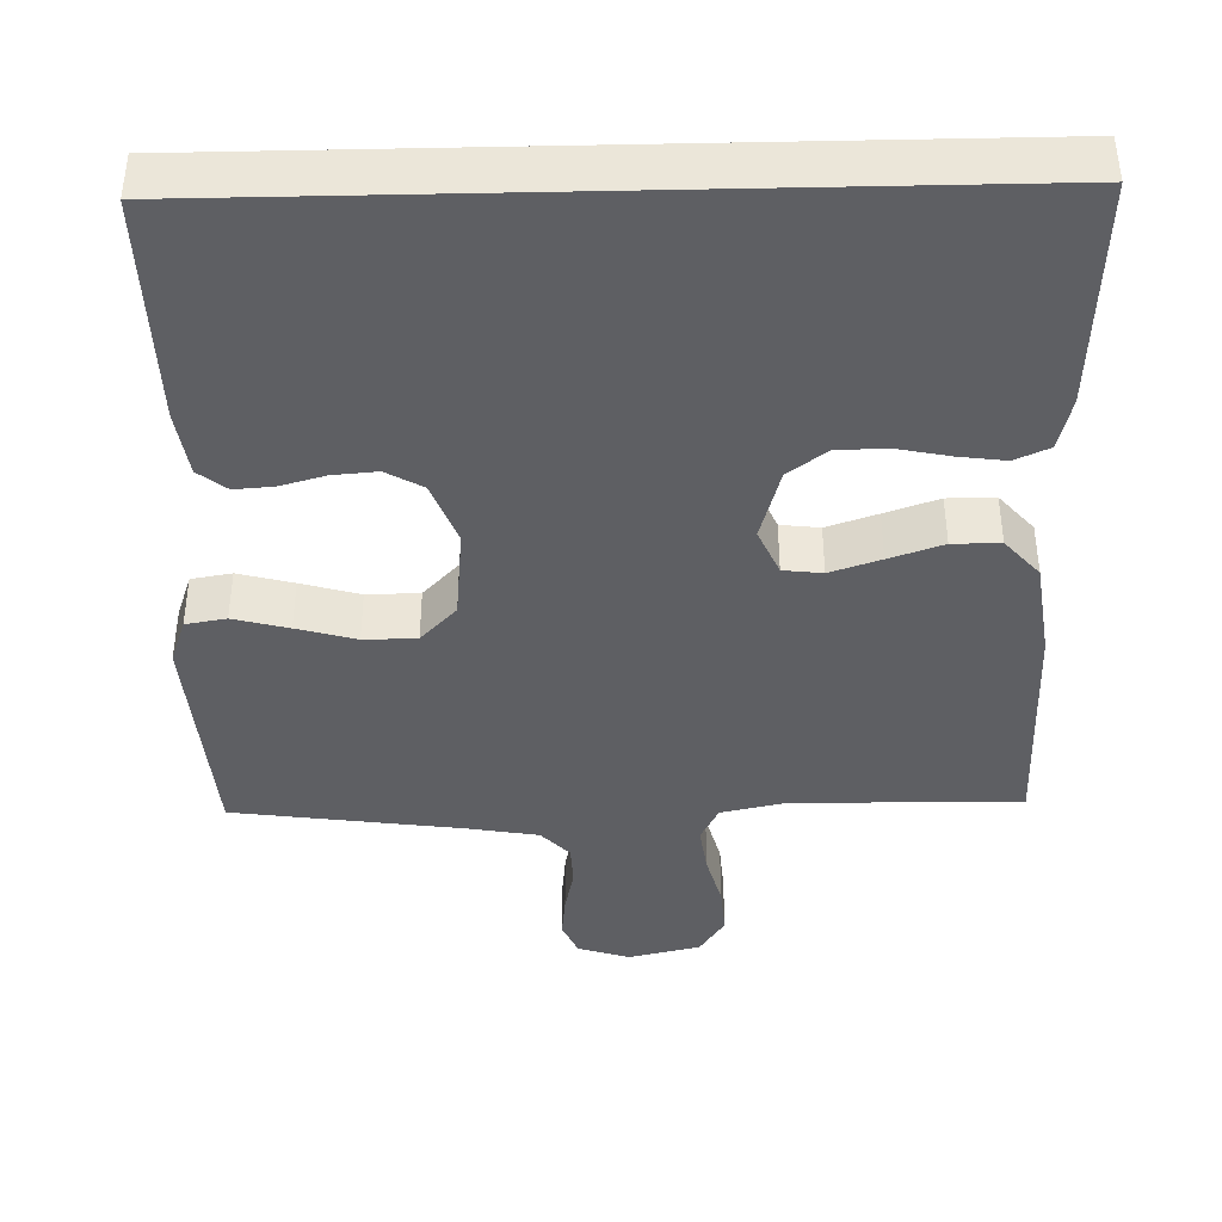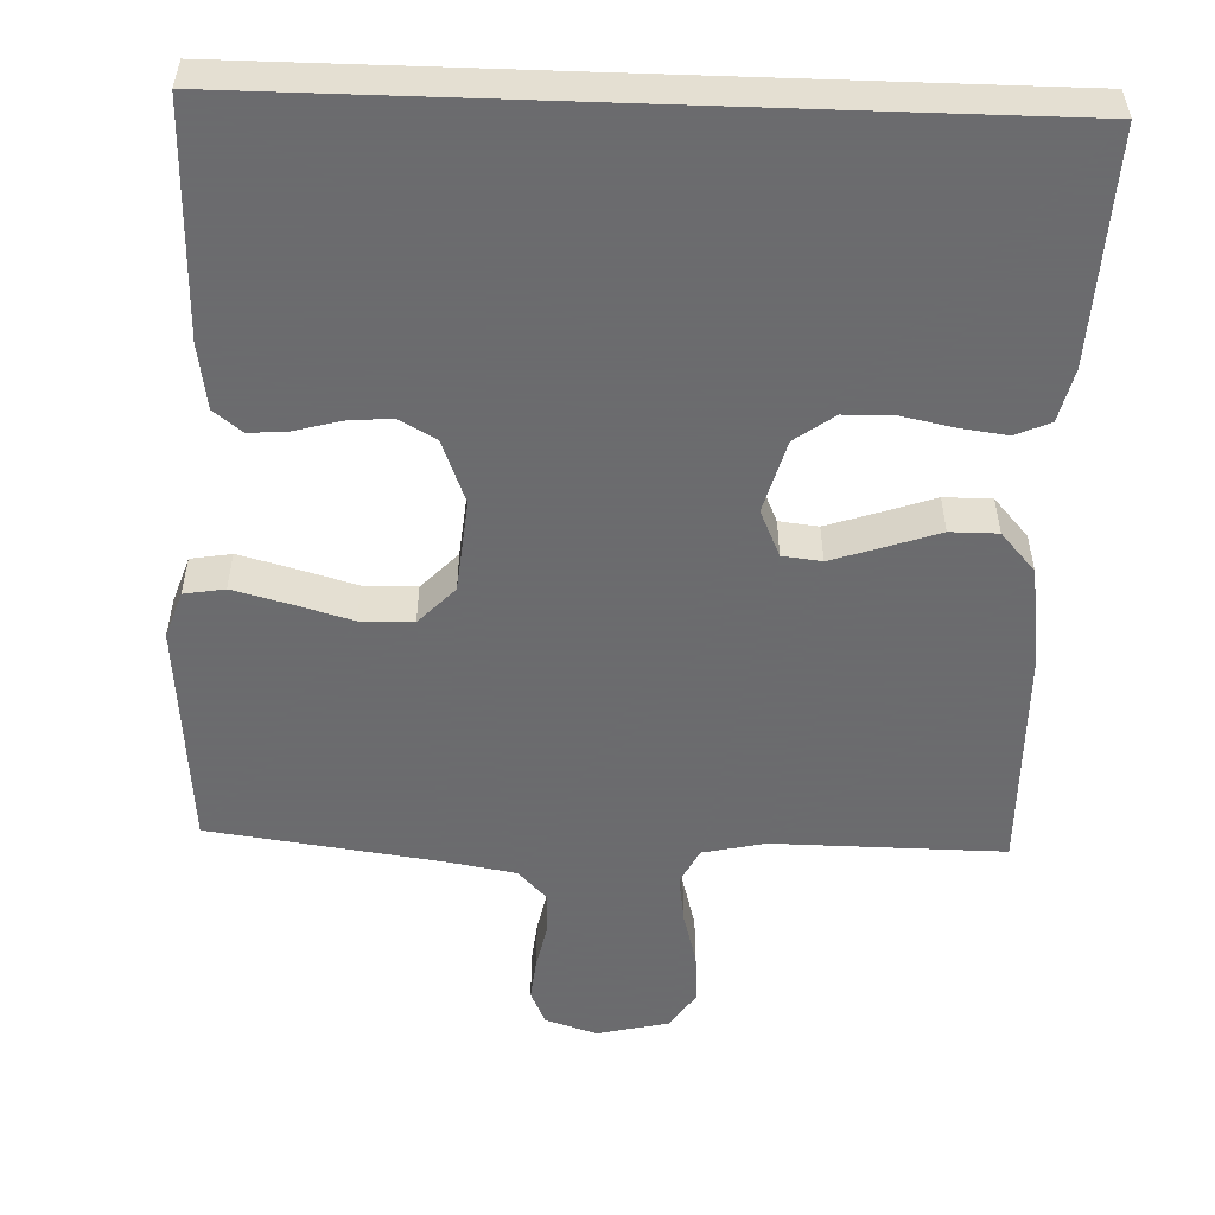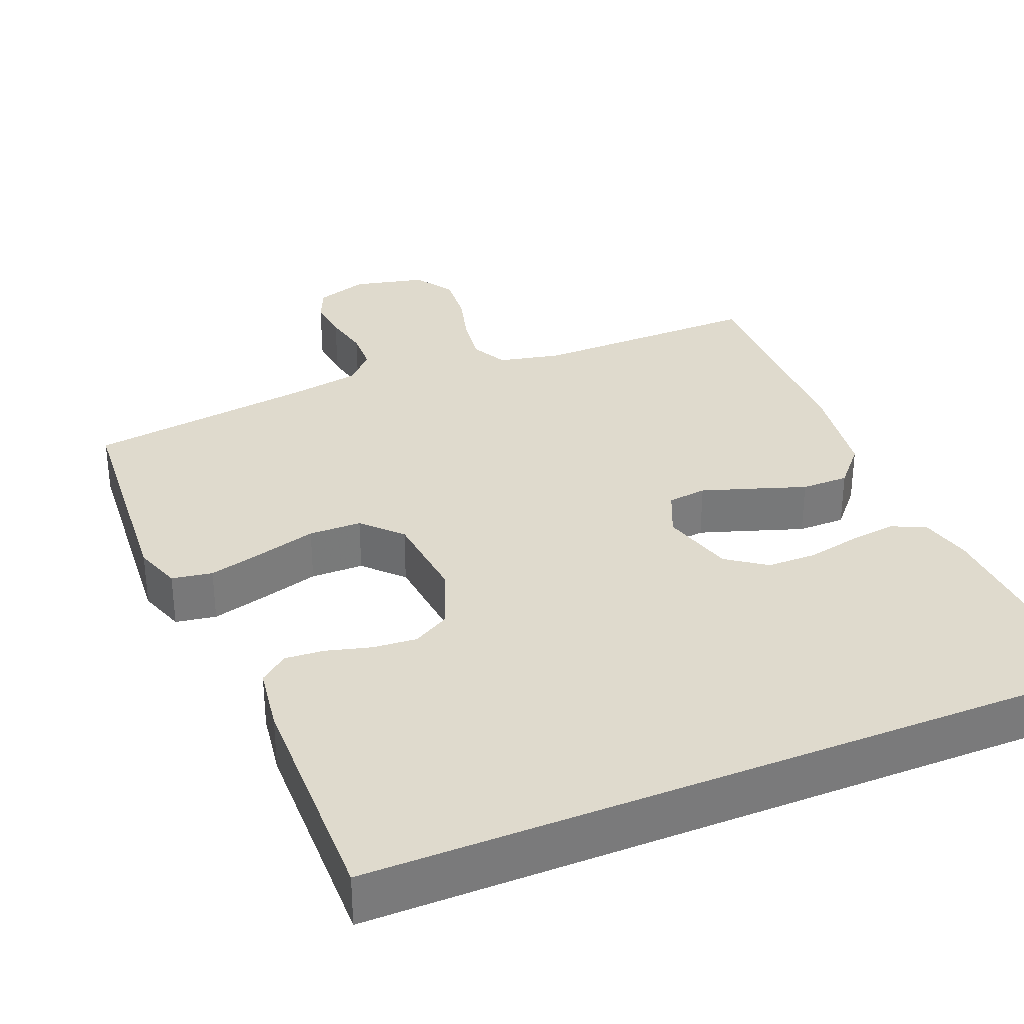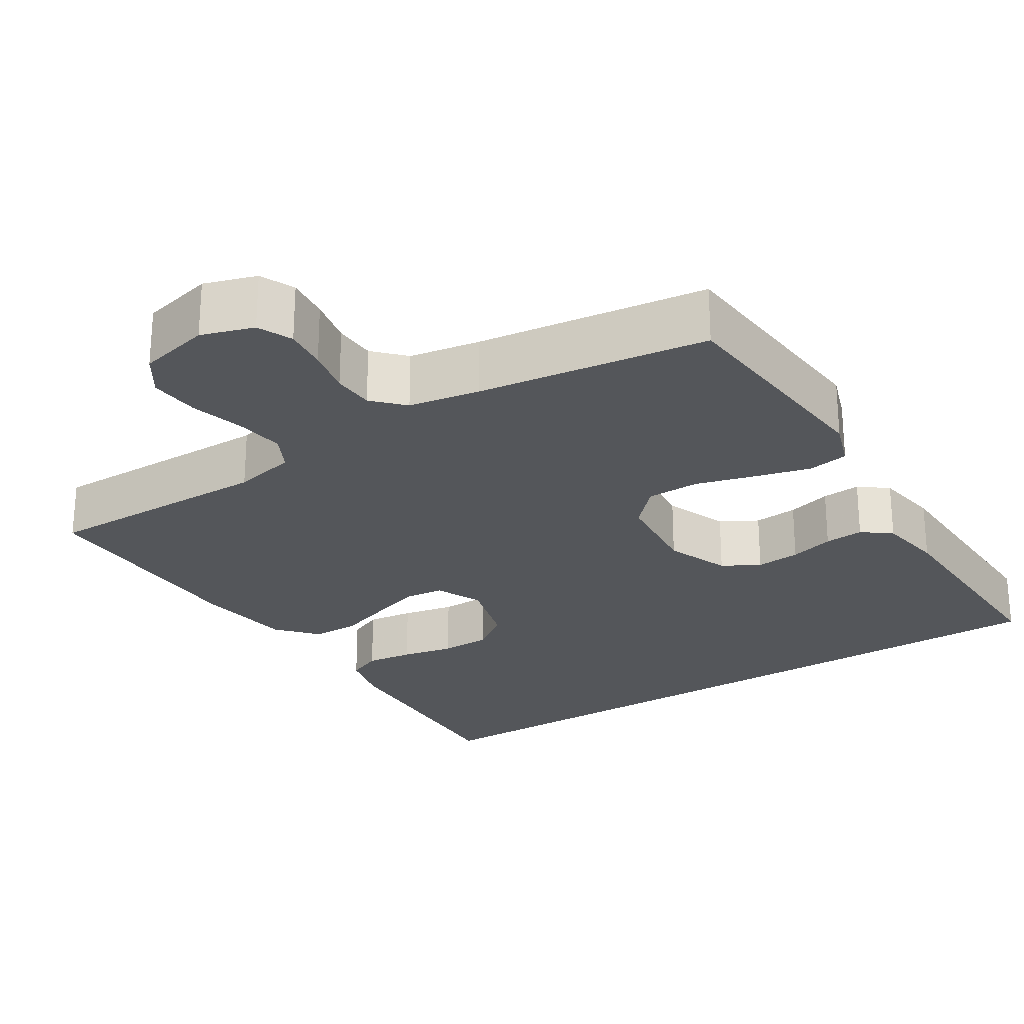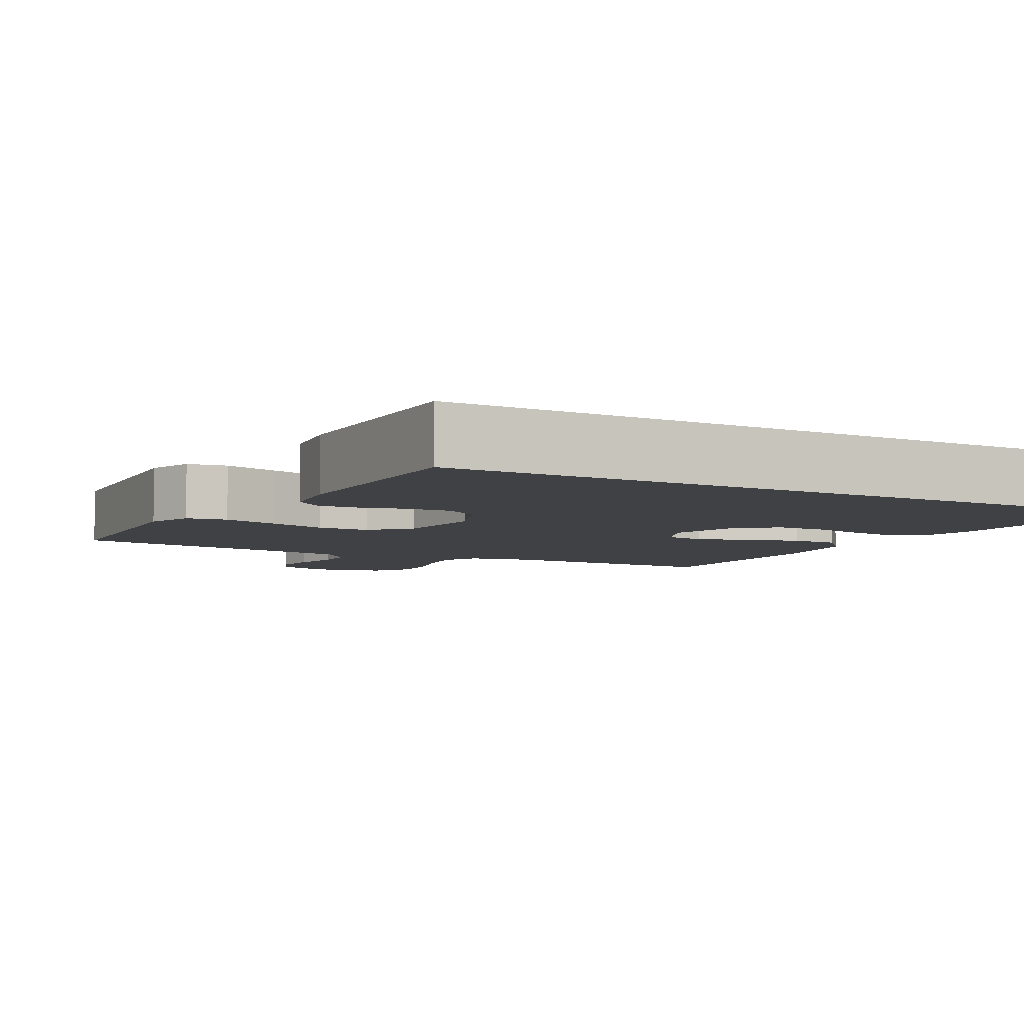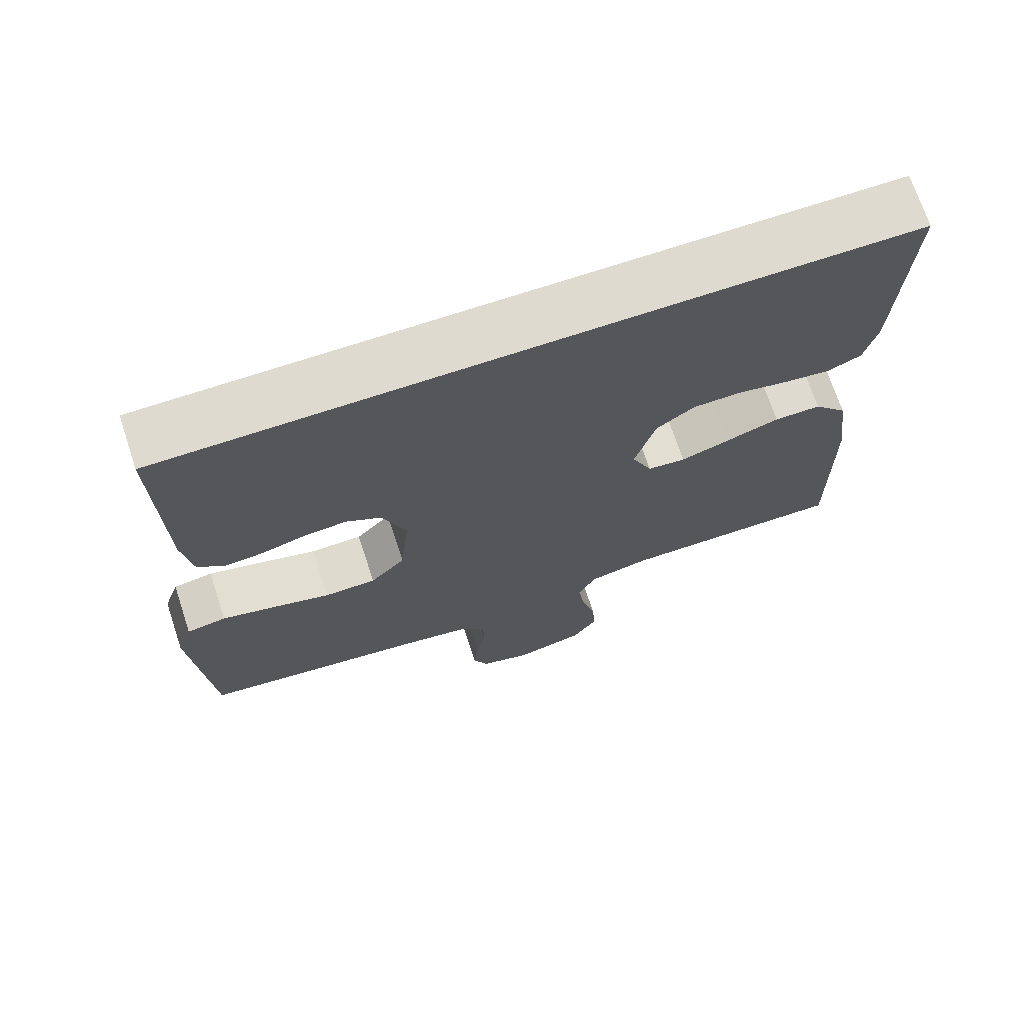
<metadata>
{"format":"obj","ext":"obj","renderer":"f3d","projection":"perspective","resolution":1024,"background":"white","views":[{"elev":-41.0,"azim":1.3,"up":"+Y"},{"elev":-53.5,"azim":-2.0,"up":"+Y"},{"elev":32.9,"azim":-22.4,"up":"+Y"},{"elev":-25.4,"azim":-147.4,"up":"+Y"},{"elev":-5.8,"azim":-29.2,"up":"+Y"},{"elev":70.8,"azim":-18.4,"up":"+Z"}]}
</metadata>
<code>
v -0.5 0.07 -0.5
v -0.524 0.07 -0.2
v -0.503 0.07 -0.139
v -0.45 0.07 -0.13
v -0.378 0.07 -0.149
v -0.301 0.07 -0.171
v -0.232 0.07 -0.17
v -0.185 0.07 -0.121
v -0.173 0.07 0
v -0.205 0.07 0.083
v -0.253 0.07 0.11
v -0.311 0.07 0.105
v -0.369 0.07 0.089
v -0.42 0.07 0.085
v -0.457 0.07 0.114
v -0.47 0.07 0.2
v -0.476 0.07 0.5
v 0.505 0.07 0.5
v 0.491 0.07 0.2
v 0.474 0.07 0.131
v 0.429 0.07 0.111
v 0.368 0.07 0.119
v 0.3 0.07 0.133
v 0.235 0.07 0.132
v 0.184 0.07 0.095
v 0.157 0.07 0
v 0.184 0.07 -0.061
v 0.235 0.07 -0.067
v 0.301 0.07 -0.045
v 0.371 0.07 -0.021
v 0.433 0.07 -0.021
v 0.478 0.07 -0.072
v 0.496 0.07 -0.2
v 0.5 0.07 -0.5
v 0.2 0.07 -0.497
v 0.118 0.07 -0.515
v 0.094 0.07 -0.562
v 0.103 0.07 -0.626
v 0.122 0.07 -0.696
v 0.127 0.07 -0.762
v 0.094 0.07 -0.812
v 0 0.07 -0.834
v -0.068 0.07 -0.812
v -0.088 0.07 -0.767
v -0.082 0.07 -0.711
v -0.069 0.07 -0.65
v -0.071 0.07 -0.596
v -0.108 0.07 -0.557
v -0.2 0.07 -0.541
v -0.5 0 -0.5
v -0.524 0 -0.2
v -0.503 0 -0.139
v -0.45 0 -0.13
v -0.378 0 -0.149
v -0.301 0 -0.171
v -0.232 0 -0.17
v -0.185 0 -0.121
v -0.173 0 0
v -0.205 0 0.083
v -0.253 0 0.11
v -0.311 0 0.105
v -0.369 0 0.089
v -0.42 0 0.085
v -0.457 0 0.114
v -0.47 0 0.2
v -0.476 0 0.5
v 0.505 0 0.5
v 0.491 0 0.2
v 0.474 0 0.131
v 0.429 0 0.111
v 0.368 0 0.119
v 0.3 0 0.133
v 0.235 0 0.132
v 0.184 0 0.095
v 0.157 0 0
v 0.184 0 -0.061
v 0.235 0 -0.067
v 0.301 0 -0.045
v 0.371 0 -0.021
v 0.433 0 -0.021
v 0.478 0 -0.072
v 0.496 0 -0.2
v 0.5 0 -0.5
v 0.2 0 -0.497
v 0.118 0 -0.515
v 0.094 0 -0.562
v 0.103 0 -0.626
v 0.122 0 -0.696
v 0.127 0 -0.762
v 0.094 0 -0.812
v 0 0 -0.834
v -0.068 0 -0.812
v -0.088 0 -0.767
v -0.082 0 -0.711
v -0.069 0 -0.65
v -0.071 0 -0.596
v -0.108 0 -0.557
v -0.2 0 -0.541
f 43 44 45 46
f 41 42 43 46
f 41 46 47
f 38 39 40 41
f 37 38 41 47
f 36 37 47 48
f 32 33 34 35
f 29 30 31 32
f 28 29 32 35
f 27 28 35 36
f 20 21 22 23
f 18 19 20 23
f 18 23 24
f 17 18 24 25
f 12 13 14 15
f 11 12 15 16
f 3 4 5 6
f 1 2 3 6
f 49 1 6 7
f 48 49 7 8
f 26 27 36 48
f 26 48 8 9
f 25 26 9 10
f 11 16 17 25
f 10 11 25
f 95 94 93 92
f 95 92 91 90
f 96 95 90
f 90 89 88 87
f 96 90 87 86
f 97 96 86 85
f 84 83 82 81
f 81 80 79 78
f 84 81 78 77
f 85 84 77 76
f 72 71 70 69
f 72 69 68 67
f 73 72 67
f 74 73 67 66
f 64 63 62 61
f 65 64 61 60
f 55 54 53 52
f 55 52 51 50
f 56 55 50 98
f 57 56 98 97
f 97 85 76 75
f 58 57 97 75
f 59 58 75 74
f 74 66 65 60
f 74 60 59
f 1 50 51 2
f 2 51 52 3
f 3 52 53 4
f 4 53 54 5
f 5 54 55 6
f 6 55 56 7
f 7 56 57 8
f 8 57 58 9
f 9 58 59 10
f 10 59 60 11
f 11 60 61 12
f 12 61 62 13
f 13 62 63 14
f 14 63 64 15
f 15 64 65 16
f 16 65 66 17
f 17 66 67 18
f 18 67 68 19
f 19 68 69 20
f 20 69 70 21
f 21 70 71 22
f 22 71 72 23
f 23 72 73 24
f 24 73 74 25
f 25 74 75 26
f 26 75 76 27
f 27 76 77 28
f 28 77 78 29
f 29 78 79 30
f 30 79 80 31
f 31 80 81 32
f 32 81 82 33
f 33 82 83 34
f 34 83 84 35
f 35 84 85 36
f 36 85 86 37
f 37 86 87 38
f 38 87 88 39
f 39 88 89 40
f 40 89 90 41
f 41 90 91 42
f 42 91 92 43
f 43 92 93 44
f 44 93 94 45
f 45 94 95 46
f 46 95 96 47
f 47 96 97 48
f 48 97 98 49
f 49 98 50 1

</code>
